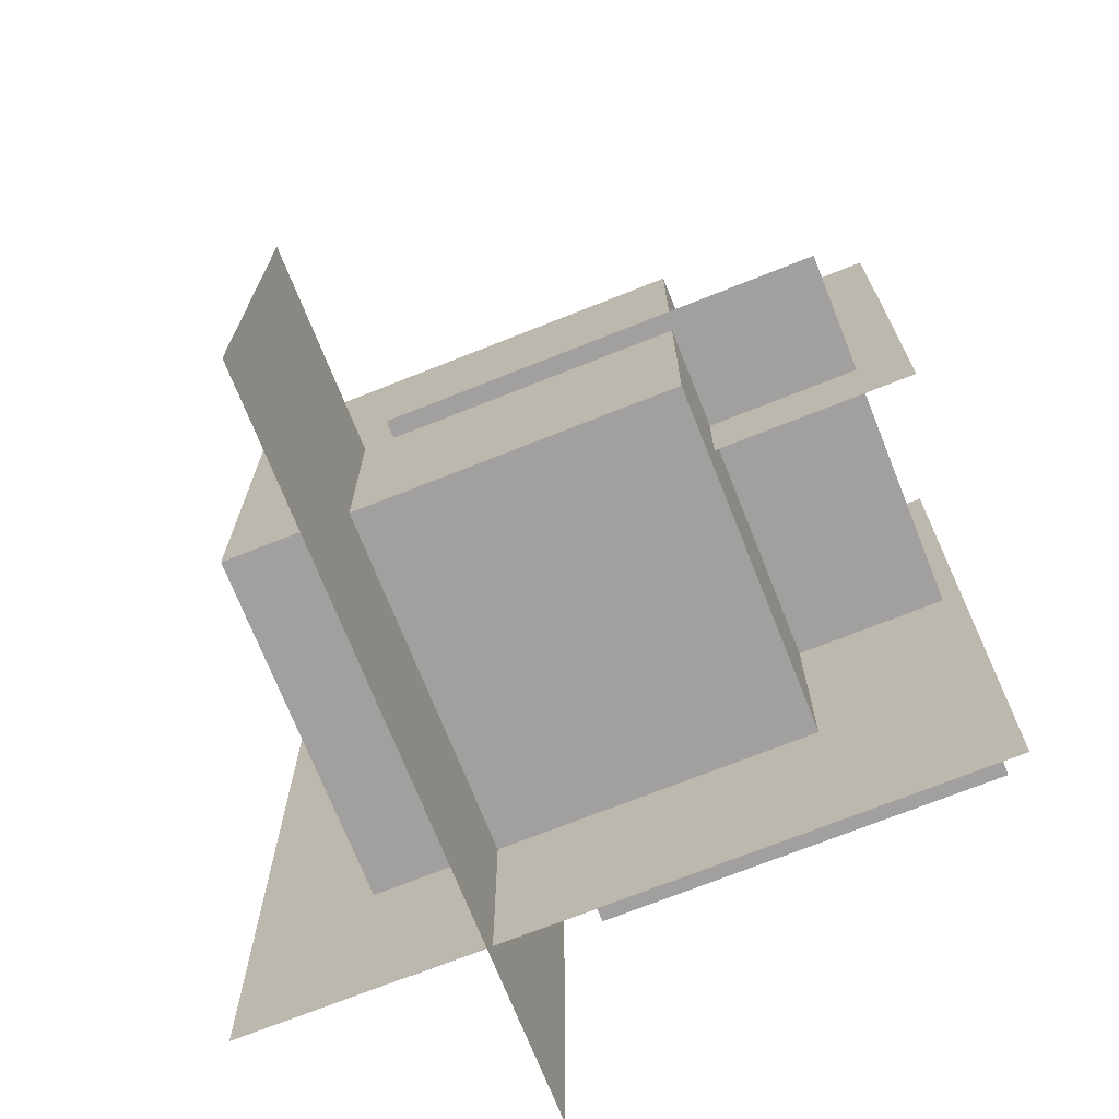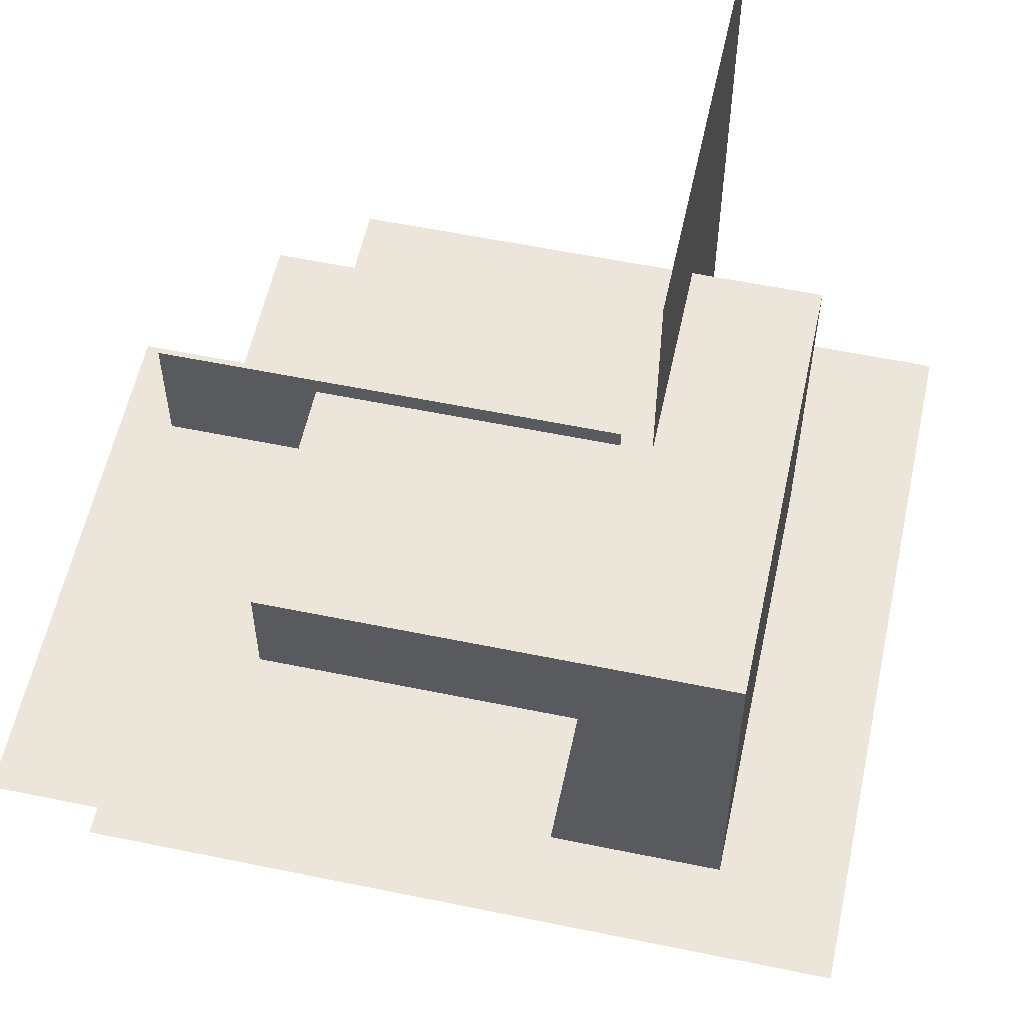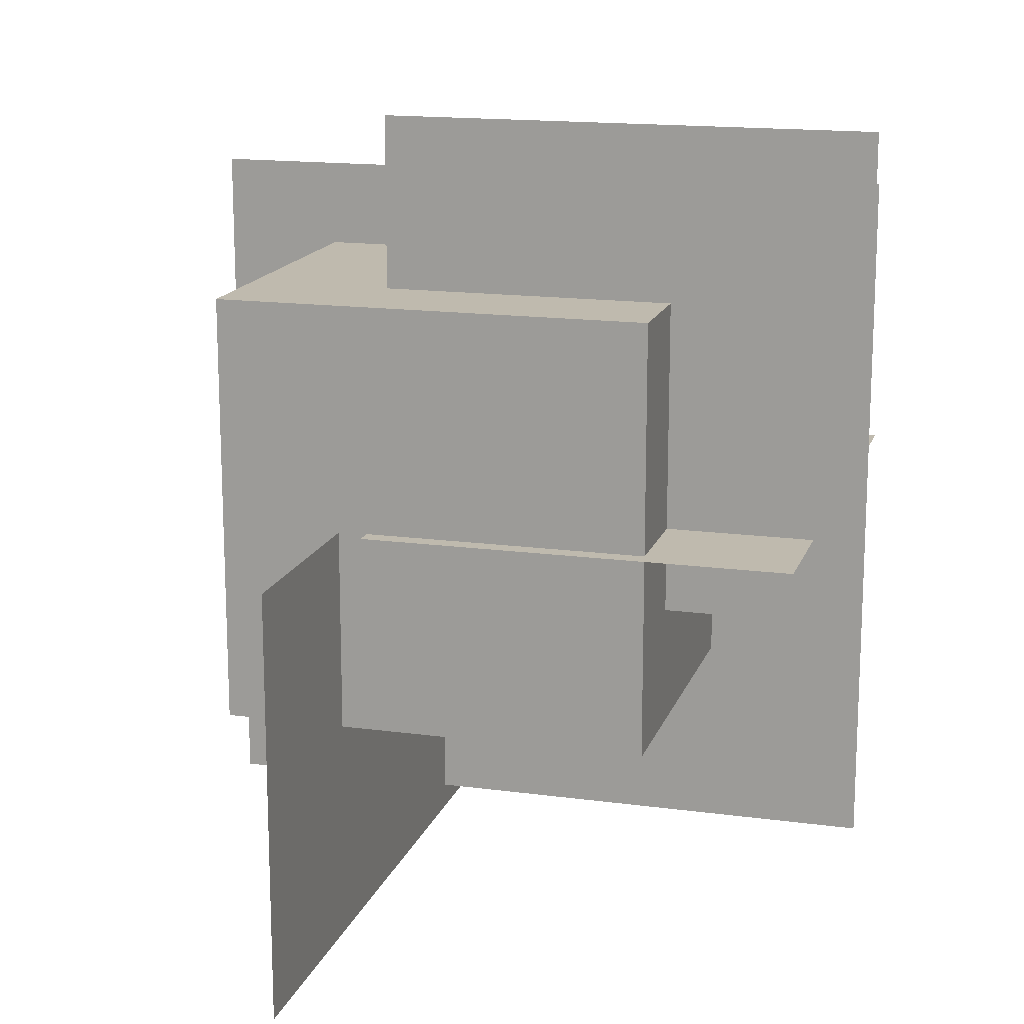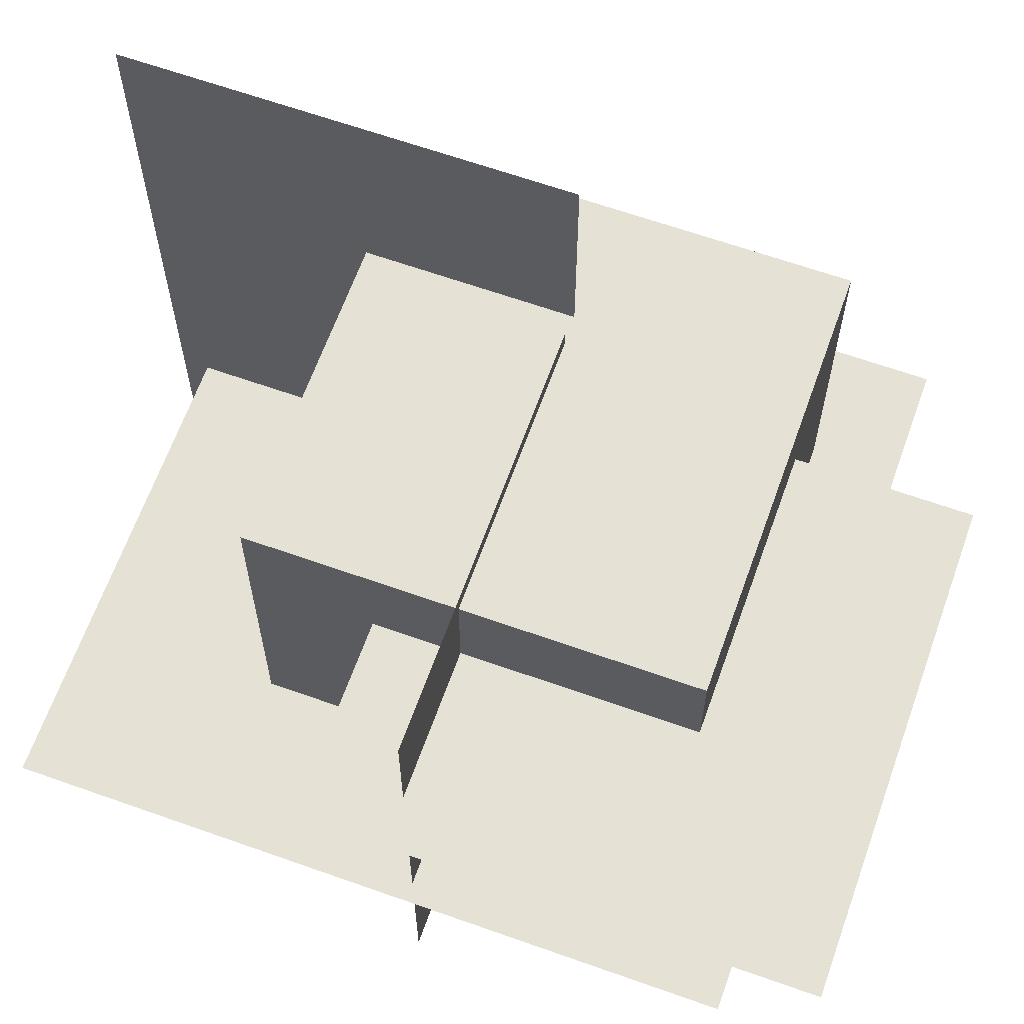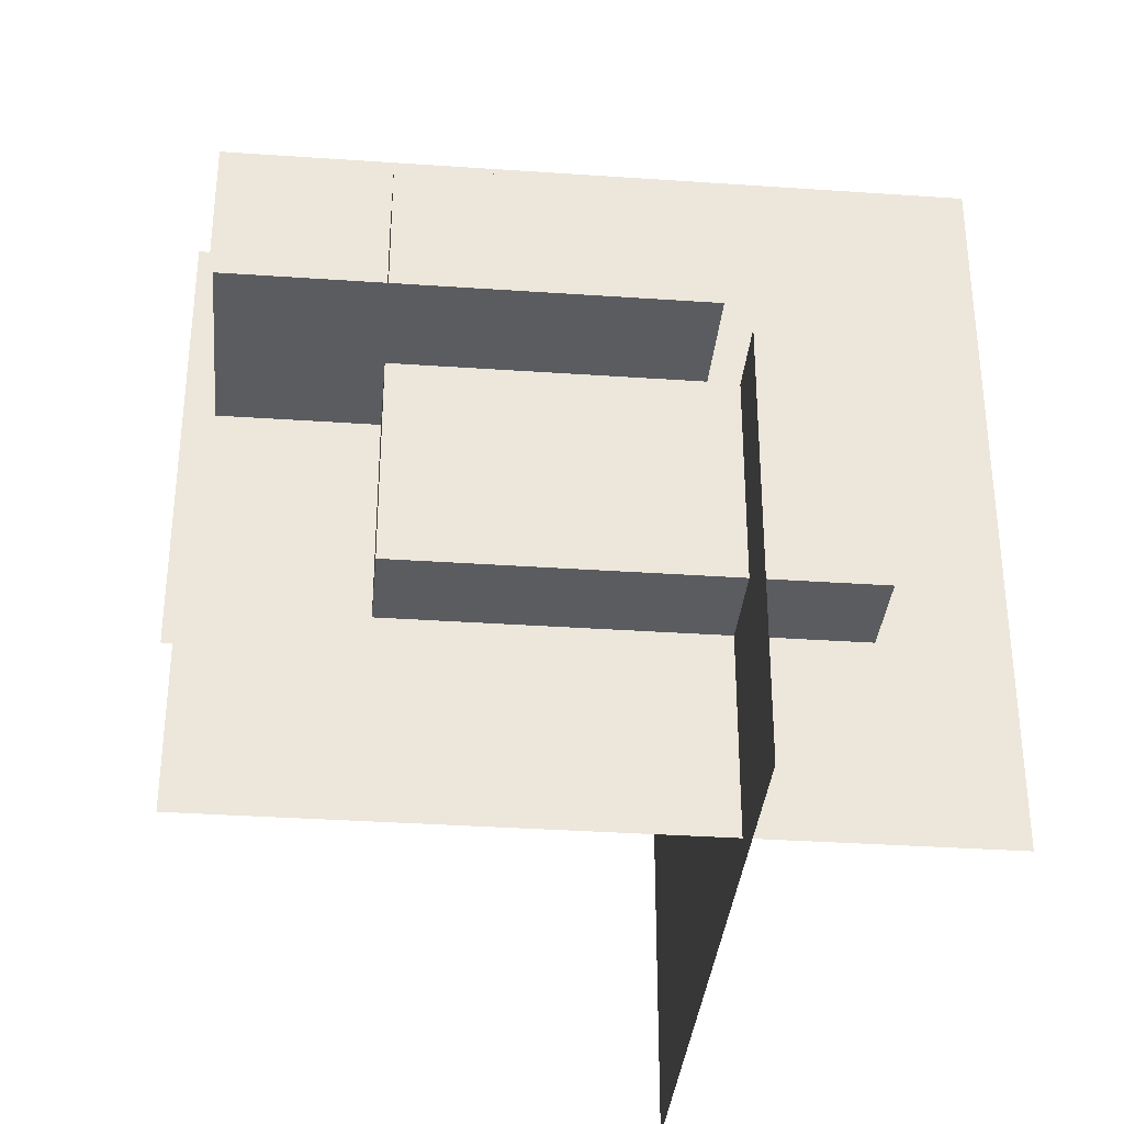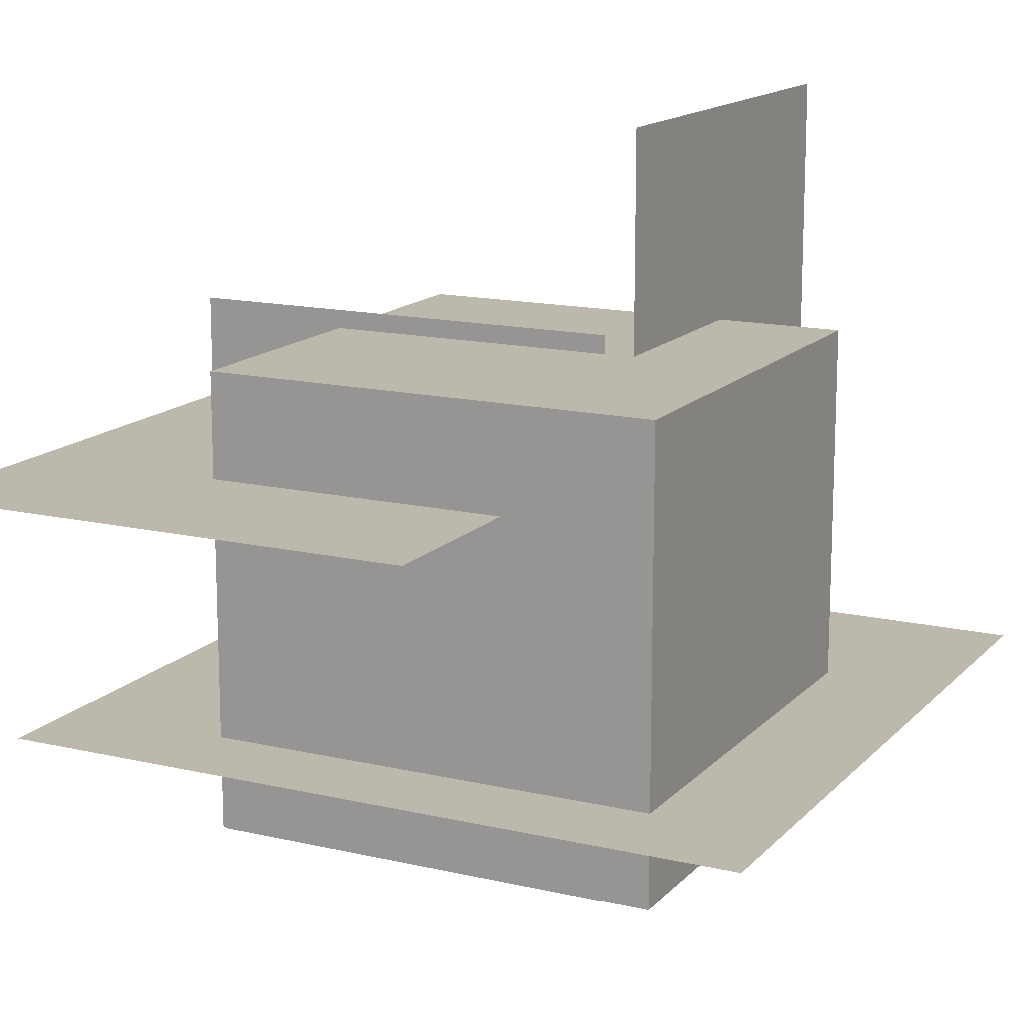
<metadata>
{"format":"obj","ext":"obj","renderer":"f3d","projection":"perspective","resolution":1024,"background":"white","views":[{"elev":-71.9,"azim":-158.3,"up":"+Z"},{"elev":57.2,"azim":12.1,"up":"+Y"},{"elev":15.8,"azim":-164.2,"up":"+Z"},{"elev":64.4,"azim":-70.3,"up":"+Y"},{"elev":-34.5,"azim":-5.3,"up":"+Z"},{"elev":14.8,"azim":26.8,"up":"+Y"}]}
</metadata>
<code>
g voxFX_rimFade_collection2
v -0.5 -0.5 0.5
v -0.5 0.5 0.5
v 0.5 0.5 0.5
v 0.5 -0.5 0.5
v -0.5 0.5 0.5
v -0.5 0.5 -0.5
v 0.5 0.5 -0.5
v 0.5 0.5 0.5
v -0.5 0.5 -0.5
v -0.5 -0.5 -0.5
v 0.5 -0.5 -0.5
v 0.5 0.5 -0.5
v -0.5 -0.5 -0.5
v -0.5 -0.5 0.5
v 0.5 -0.5 0.5
v 0.5 -0.5 -0.5
v 0.5 -0.5 0.5
v 0.5 0.5 0.5
v 0.5 0.5 -0.5
v 0.5 -0.5 -0.5
v -0.5 -0.5 -0.5
v -0.5 0.5 -0.5
v -0.5 0.5 0.5
v -0.5 -0.5 0.5
v 0.2169 0.9824 -0.0274
v 0.2169 0.9824 -0.5217
v 0.2169 0.1535 -0.5217
v 0.2169 0.1535 -0.0274
v 0.2169 0.9824 -1.016
v 0.2169 -0.6754 -0.0274
v 0.2169 0.1535 -1.016
v 0.2169 -0.6754 -0.5217
v 0.2169 -0.6754 -1.016
v -0.8817 -0.2959 0.7025
v -0.8817 -0.2959 -0.1265
v -0.05281 -0.2959 -0.1265
v -0.05281 -0.2959 0.7025
v -0.8817 -0.2959 -0.9554
v 0.7761 -0.2959 0.7025
v -0.05281 -0.2959 -0.9554
v 0.7761 -0.2959 -0.1265
v 0.7761 -0.2959 -0.9554
v -0.9504 0.271 0.8979
v -0.9504 0.271 0.338
v -0.3904 0.271 0.338
v -0.3904 0.271 0.8979
v -0.9504 0.271 -0.222
v 0.1695 0.271 0.8979
v -0.3904 0.271 -0.222
v 0.1695 0.271 0.338
v 0.1695 0.271 -0.222
v 0.1495 0.5408 -0.0255
v -0.3447 0.5408 -0.0255
v -0.3447 -0.2882 -0.0255
v 0.1495 -0.2882 -0.0255
v -0.839 0.5408 -0.0255
v 0.1495 -0.7467 -0.0255
v -0.839 -0.2882 -0.0255
v -0.3447 -0.7467 -0.0255
v -0.839 -0.7467 -0.0255
g voxFX_rimFade_collection2_0
f 3 2 1
f 4 3 1
f 7 6 5
f 8 7 5
f 11 10 9
f 12 11 9
f 15 14 13
f 16 15 13
f 19 18 17
f 20 19 17
f 23 22 21
f 24 23 21
f 27 26 25
f 28 27 25
f 27 29 26
f 30 27 28
f 27 31 29
f 30 32 27
f 33 31 27
f 32 33 27
f 36 35 34
f 37 36 34
f 36 38 35
f 39 36 37
f 36 40 38
f 39 41 36
f 42 40 36
f 41 42 36
f 45 44 43
f 46 45 43
f 45 47 44
f 48 45 46
f 45 49 47
f 48 50 45
f 51 49 45
f 50 51 45
f 54 53 52
f 55 54 52
f 54 56 53
f 57 54 55
f 54 58 56
f 57 59 54
f 60 58 54
f 59 60 54

</code>
